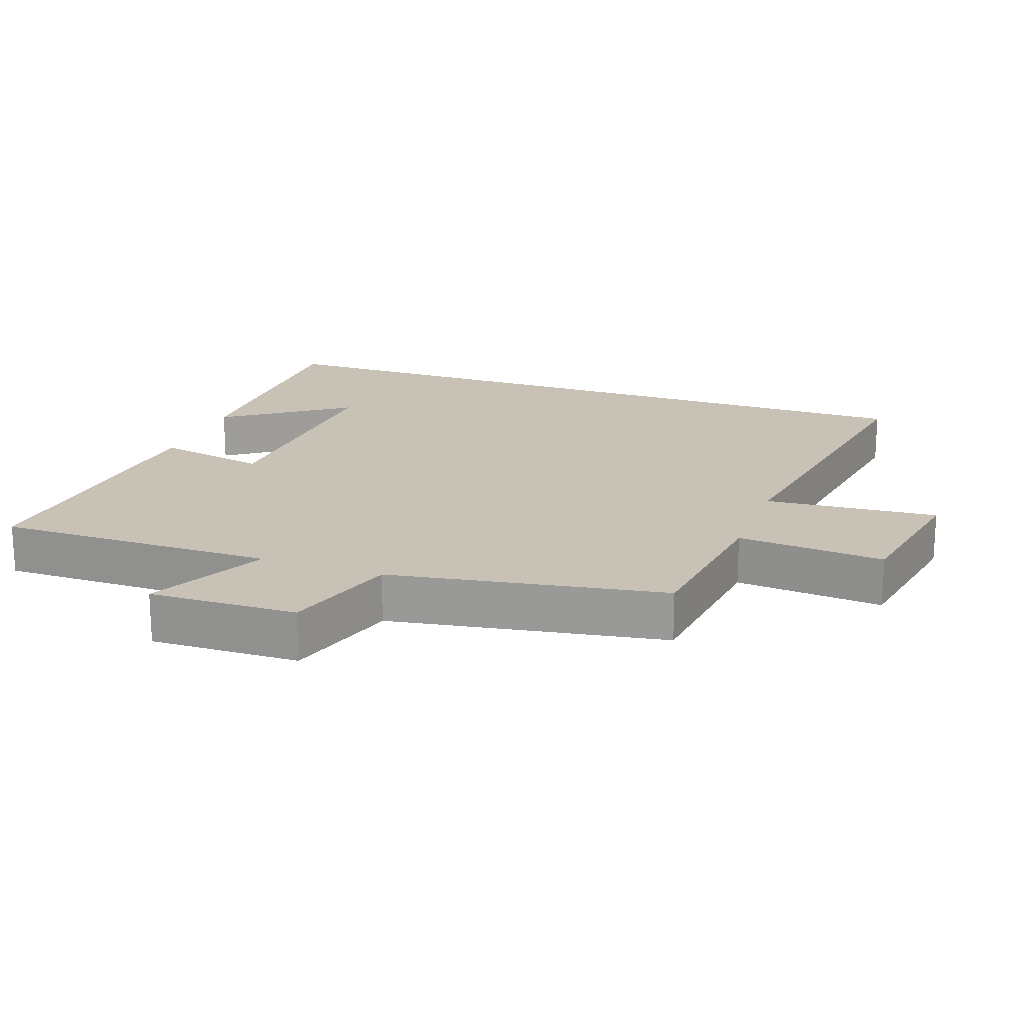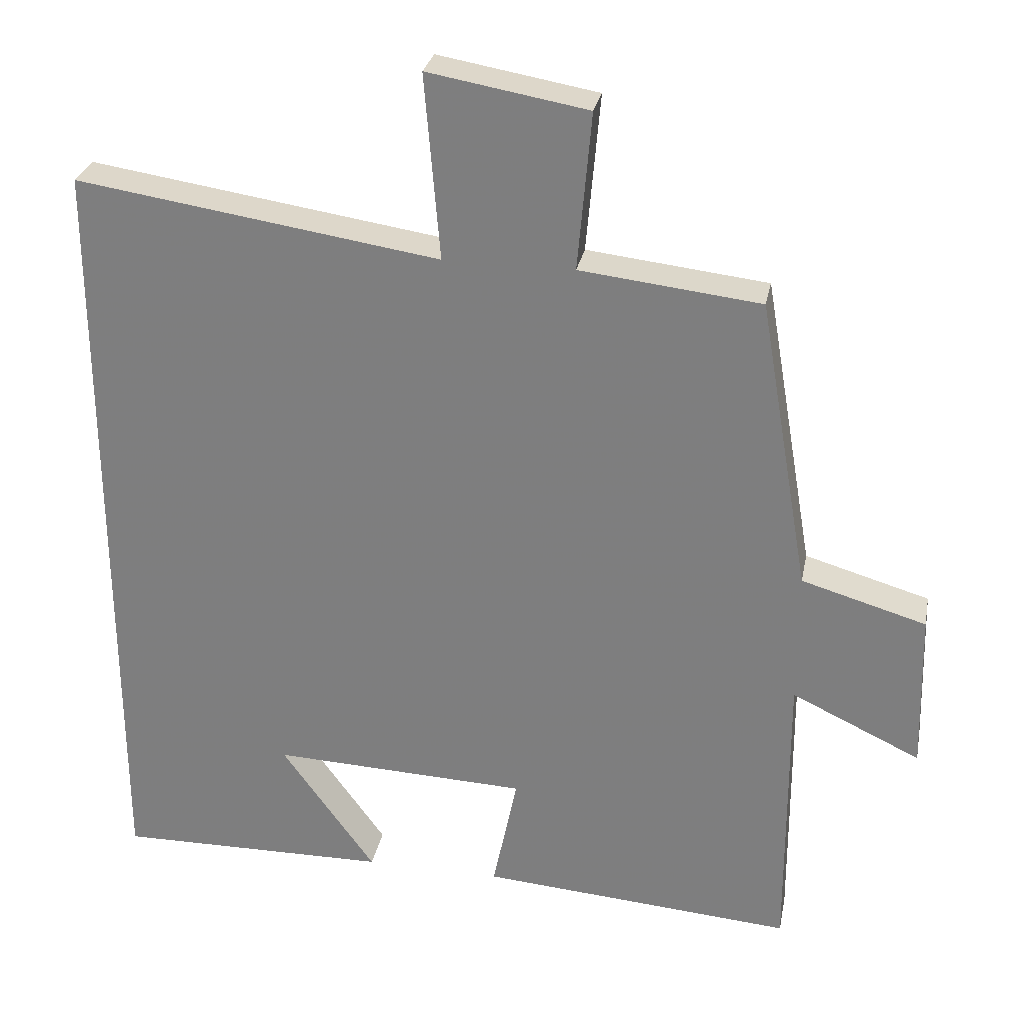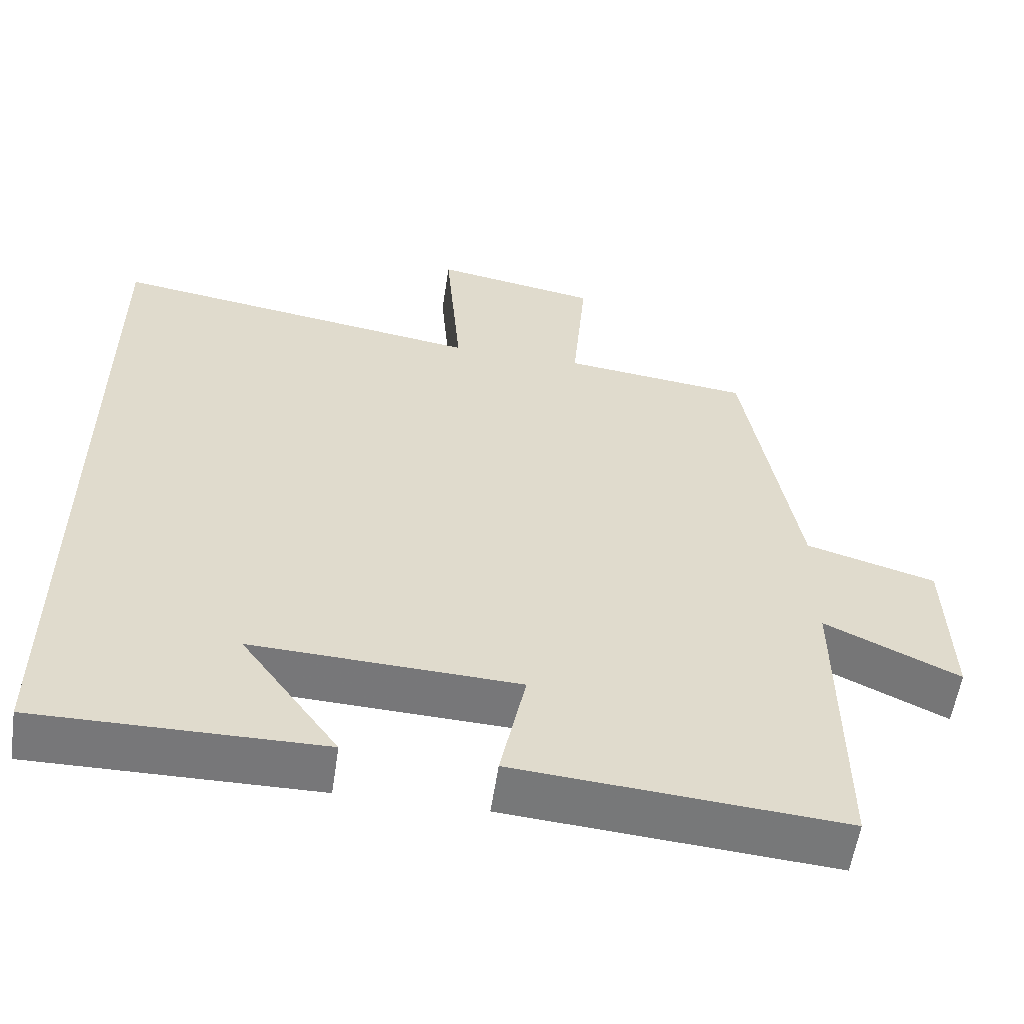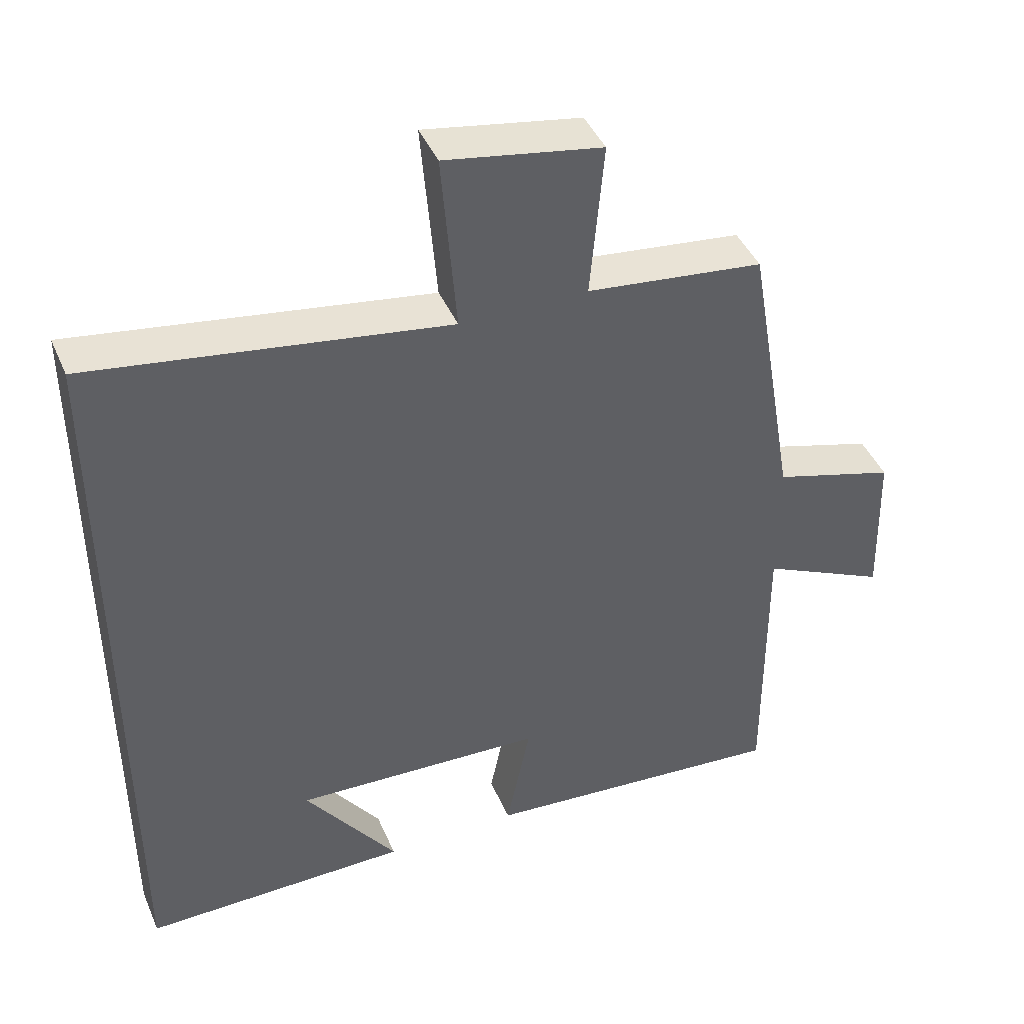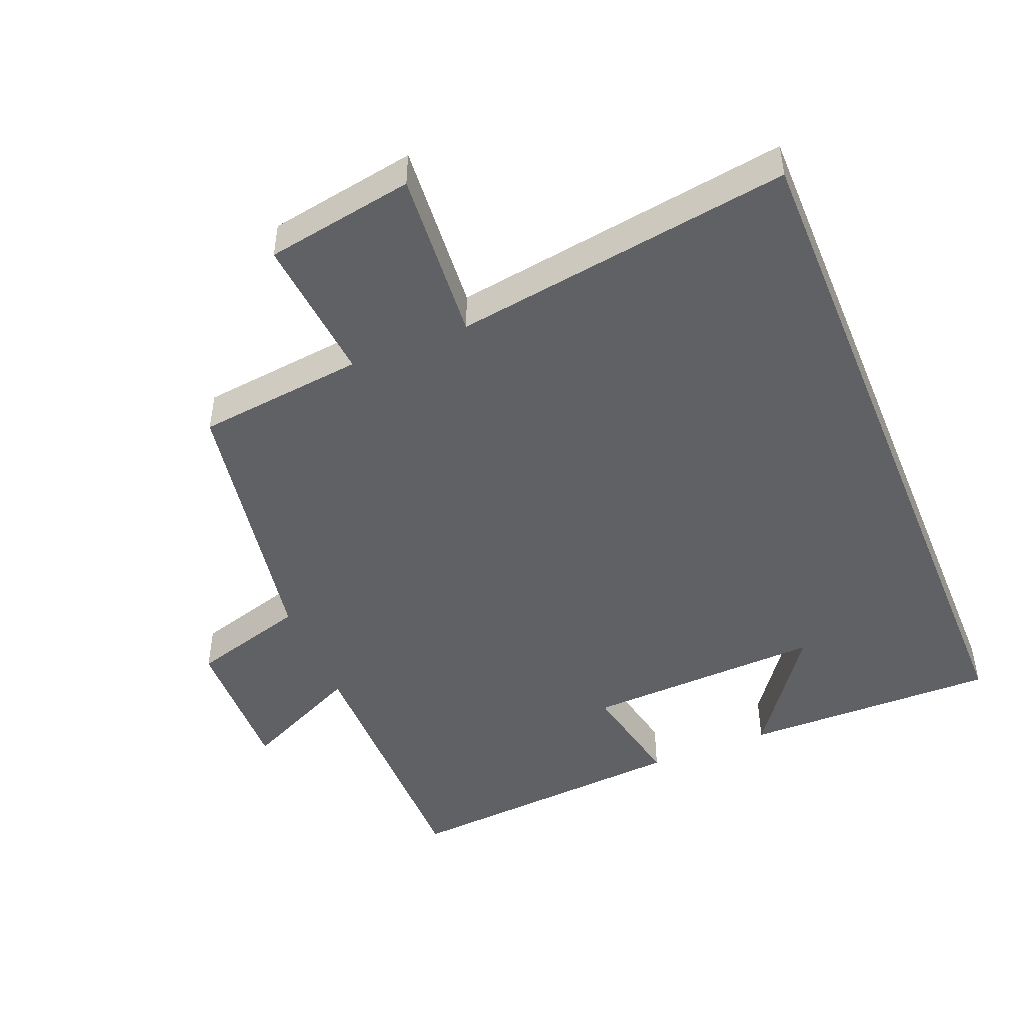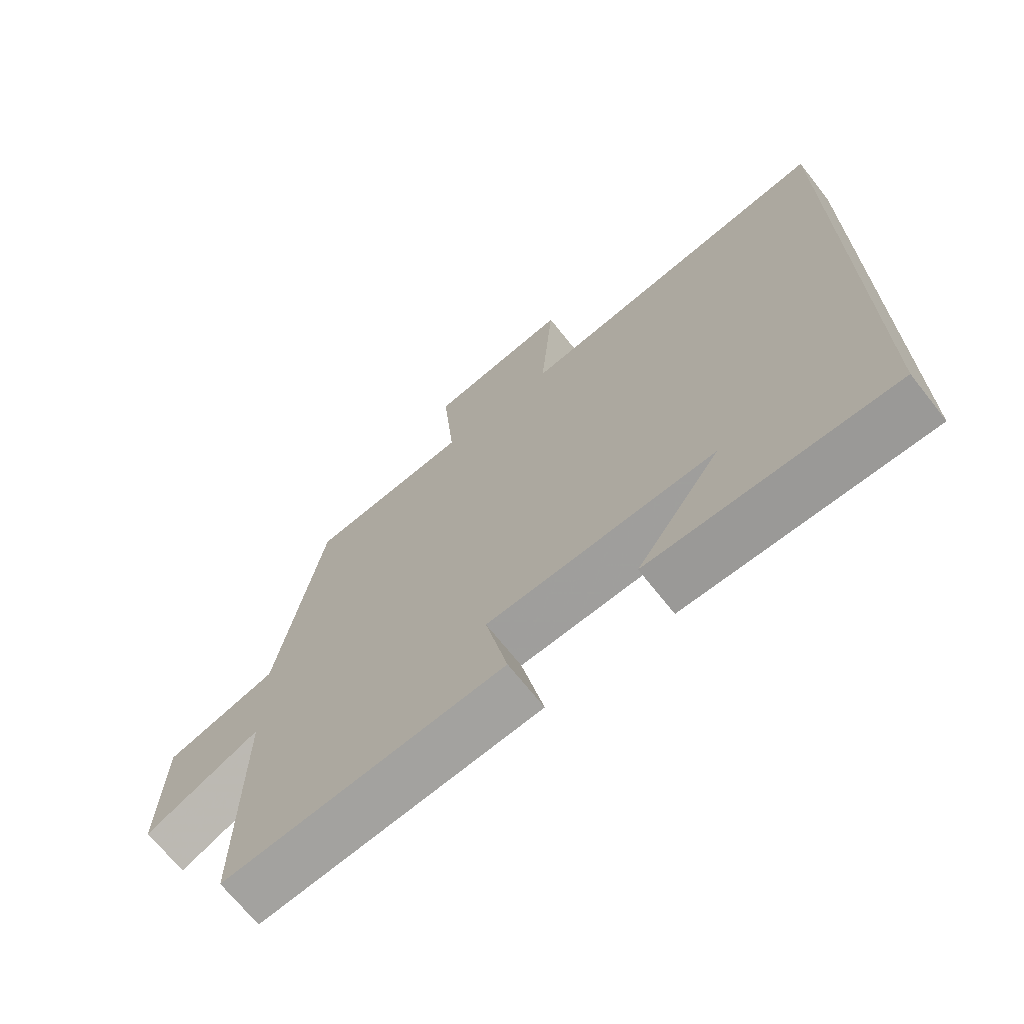
<metadata>
{"format":"obj","ext":"obj","renderer":"f3d","projection":"perspective","resolution":1024,"background":"white","views":[{"elev":19.0,"azim":-70.1,"up":"+Y"},{"elev":28.7,"azim":-169.0,"up":"+Z"},{"elev":-57.2,"azim":171.5,"up":"+Z"},{"elev":43.1,"azim":157.8,"up":"+Z"},{"elev":-47.5,"azim":22.3,"up":"+Y"},{"elev":-69.5,"azim":38.4,"up":"+Z"}]}
</metadata>
<code>
v 0.5 0.07 0.575
v 0.5 0.07 -0.505
v 0.122 0.07 -0.5
v 0.252 0.07 -0.32
v -0.102 0.07 -0.334
v -0.068 0.07 -0.5
v -0.502 0.07 -0.533
v -0.5 0.07 -0.12
v -0.678 0.07 -0.204
v -0.672 0.07 0.016
v -0.5 0.07 0.066
v -0.43 0.07 0.472
v -0.181 0.07 0.5
v -0.2 0.07 0.718
v 0.02 0.07 0.756
v -0.001 0.07 0.5
v 0.5 0 0.575
v 0.5 0 -0.505
v 0.122 0 -0.5
v 0.252 0 -0.32
v -0.102 0 -0.334
v -0.068 0 -0.5
v -0.502 0 -0.533
v -0.5 0 -0.12
v -0.678 0 -0.204
v -0.672 0 0.016
v -0.5 0 0.066
v -0.43 0 0.472
v -0.181 0 0.5
v -0.2 0 0.718
v 0.02 0 0.756
v -0.001 0 0.5
f 13 14 15 16
f 11 12 13 16
f 11 16 1
f 8 9 10 11
f 8 11 1
f 5 6 7 8
f 4 5 8 1
f 2 3 4
f 1 2 4
f 32 31 30 29
f 32 29 28 27
f 17 32 27
f 27 26 25 24
f 17 27 24
f 24 23 22 21
f 17 24 21 20
f 20 19 18
f 20 18 17
f 1 17 18 2
f 2 18 19 3
f 3 19 20 4
f 4 20 21 5
f 5 21 22 6
f 6 22 23 7
f 7 23 24 8
f 8 24 25 9
f 9 25 26 10
f 10 26 27 11
f 11 27 28 12
f 12 28 29 13
f 13 29 30 14
f 14 30 31 15
f 15 31 32 16
f 16 32 17 1

</code>
